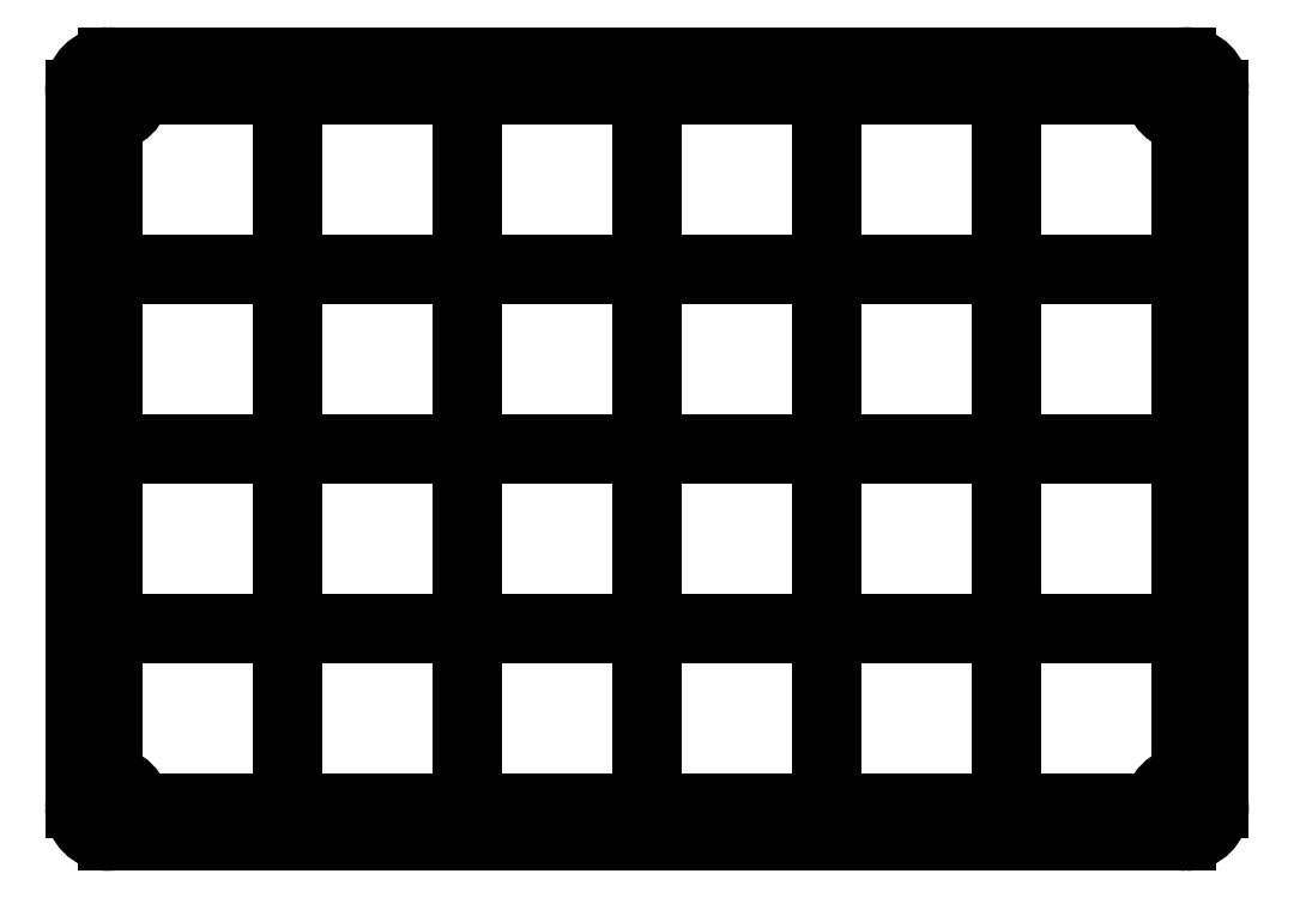
<metadata>
{"format":"dxf","ext":"dxf","renderer":"ezdxf+matplotlib","layout":"modelspace","background":"white","min_lineweight":24,"dpi":150}
</metadata>
<code>
0
SECTION
2
ENTITIES
0
LINE
8
0
10
88.5
20
-109.5
11
88.5
21
-33.5
0
ARC
8
0
10
90.5
20
-33.5
40
2
50
90
51
180
0
LINE
8
0
10
90.5
20
-31.5
11
204.5
21
-31.5
0
ARC
8
0
10
204.5
20
-33.5
40
2
50
360
51
90
0
LINE
8
0
10
206.5
20
-33.5
11
206.5
21
-109.5
0
ARC
8
0
10
204.5
20
-109.5
40
2
50
270
51
0
0
LINE
8
0
10
204.5
20
-111.5
11
90.5
21
-111.5
0
ARC
8
0
10
90.5
20
-109.5
40
2
50
180
51
270
0
LINE
8
0
10
92
20
-109
11
108
21
-109
0
LINE
8
0
10
109
20
-108
11
109
21
-92
0
LINE
8
0
10
108
20
-91
11
92
21
-91
0
LINE
8
0
10
91
20
-92
11
91
21
-108
0
LINE
8
0
10
92
20
-90
11
108
21
-90
0
LINE
8
0
10
109
20
-89
11
109
21
-73
0
LINE
8
0
10
108
20
-72
11
92
21
-72
0
LINE
8
0
10
91
20
-73
11
91
21
-89
0
LINE
8
0
10
92
20
-71
11
108
21
-71
0
LINE
8
0
10
109
20
-70
11
109
21
-54
0
LINE
8
0
10
108
20
-53
11
92
21
-53
0
LINE
8
0
10
91
20
-54
11
91
21
-70
0
LINE
8
0
10
92
20
-52
11
108
21
-52
0
LINE
8
0
10
109
20
-51
11
109
21
-35
0
LINE
8
0
10
108
20
-34
11
92
21
-34
0
LINE
8
0
10
91
20
-35
11
91
21
-51
0
LINE
8
0
10
111
20
-109
11
127
21
-109
0
LINE
8
0
10
128
20
-108
11
128
21
-92
0
LINE
8
0
10
127
20
-91
11
111
21
-91
0
LINE
8
0
10
110
20
-92
11
110
21
-108
0
LINE
8
0
10
111
20
-90
11
127
21
-90
0
LINE
8
0
10
128
20
-89
11
128
21
-73
0
LINE
8
0
10
127
20
-72
11
111
21
-72
0
LINE
8
0
10
110
20
-73
11
110
21
-89
0
LINE
8
0
10
111
20
-71
11
127
21
-71
0
LINE
8
0
10
128
20
-70
11
128
21
-54
0
LINE
8
0
10
127
20
-53
11
111
21
-53
0
LINE
8
0
10
110
20
-54
11
110
21
-70
0
LINE
8
0
10
111
20
-52
11
127
21
-52
0
LINE
8
0
10
128
20
-51
11
128
21
-35
0
LINE
8
0
10
127
20
-34
11
111
21
-34
0
LINE
8
0
10
110
20
-35
11
110
21
-51
0
LINE
8
0
10
130
20
-109
11
146
21
-109
0
LINE
8
0
10
147
20
-108
11
147
21
-92
0
LINE
8
0
10
146
20
-91
11
130
21
-91
0
LINE
8
0
10
129
20
-92
11
129
21
-108
0
LINE
8
0
10
130
20
-90
11
146
21
-90
0
LINE
8
0
10
147
20
-89
11
147
21
-73
0
LINE
8
0
10
146
20
-72
11
130
21
-72
0
LINE
8
0
10
129
20
-73
11
129
21
-89
0
LINE
8
0
10
130
20
-71
11
146
21
-71
0
LINE
8
0
10
147
20
-70
11
147
21
-54
0
LINE
8
0
10
146
20
-53
11
130
21
-53
0
LINE
8
0
10
129
20
-54
11
129
21
-70
0
LINE
8
0
10
130
20
-52
11
146
21
-52
0
LINE
8
0
10
147
20
-51
11
147
21
-35
0
LINE
8
0
10
146
20
-34
11
130
21
-34
0
LINE
8
0
10
129
20
-35
11
129
21
-51
0
LINE
8
0
10
149
20
-109
11
165
21
-109
0
LINE
8
0
10
166
20
-108
11
166
21
-92
0
LINE
8
0
10
165
20
-91
11
149
21
-91
0
LINE
8
0
10
148
20
-92
11
148
21
-108
0
LINE
8
0
10
149
20
-90
11
165
21
-90
0
LINE
8
0
10
166
20
-89
11
166
21
-73
0
LINE
8
0
10
165
20
-72
11
149
21
-72
0
LINE
8
0
10
148
20
-73
11
148
21
-89
0
LINE
8
0
10
149
20
-71
11
165
21
-71
0
LINE
8
0
10
166
20
-70
11
166
21
-54
0
LINE
8
0
10
165
20
-53
11
149
21
-53
0
LINE
8
0
10
148
20
-54
11
148
21
-70
0
LINE
8
0
10
149
20
-52
11
165
21
-52
0
LINE
8
0
10
166
20
-51
11
166
21
-35
0
LINE
8
0
10
165
20
-34
11
149
21
-34
0
LINE
8
0
10
148
20
-35
11
148
21
-51
0
LINE
8
0
10
168
20
-109
11
184
21
-109
0
LINE
8
0
10
185
20
-108
11
185
21
-92
0
LINE
8
0
10
184
20
-91
11
168
21
-91
0
LINE
8
0
10
167
20
-92
11
167
21
-108
0
LINE
8
0
10
168
20
-90
11
184
21
-90
0
LINE
8
0
10
185
20
-89
11
185
21
-73
0
LINE
8
0
10
184
20
-72
11
168
21
-72
0
LINE
8
0
10
167
20
-73
11
167
21
-89
0
LINE
8
0
10
168
20
-71
11
184
21
-71
0
LINE
8
0
10
185
20
-70
11
185
21
-54
0
LINE
8
0
10
184
20
-53
11
168
21
-53
0
LINE
8
0
10
167
20
-54
11
167
21
-70
0
LINE
8
0
10
168
20
-52
11
184
21
-52
0
LINE
8
0
10
185
20
-51
11
185
21
-35
0
LINE
8
0
10
184
20
-34
11
168
21
-34
0
LINE
8
0
10
167
20
-35
11
167
21
-51
0
LINE
8
0
10
187
20
-109
11
203
21
-109
0
LINE
8
0
10
204
20
-108
11
204
21
-92
0
LINE
8
0
10
203
20
-91
11
187
21
-91
0
LINE
8
0
10
186
20
-92
11
186
21
-108
0
LINE
8
0
10
187
20
-90
11
203
21
-90
0
LINE
8
0
10
204
20
-89
11
204
21
-73
0
LINE
8
0
10
203
20
-72
11
187
21
-72
0
LINE
8
0
10
186
20
-73
11
186
21
-89
0
LINE
8
0
10
187
20
-71
11
203
21
-71
0
LINE
8
0
10
204
20
-70
11
204
21
-54
0
LINE
8
0
10
203
20
-53
11
187
21
-53
0
LINE
8
0
10
186
20
-54
11
186
21
-70
0
LINE
8
0
10
187
20
-52
11
203
21
-52
0
LINE
8
0
10
204
20
-51
11
204
21
-35
0
LINE
8
0
10
203
20
-34
11
187
21
-34
0
LINE
8
0
10
186
20
-35
11
186
21
-51
0
ARC
8
0
10
108
20
-108
40
1
50
270
51
0
0
ARC
8
0
10
108
20
-92
40
1
50
0
51
90
0
ARC
8
0
10
92
20
-92
40
1
50
90
51
180
0
ARC
8
0
10
92
20
-108
40
1
50
180
51
270
0
ARC
8
0
10
108
20
-89
40
1
50
270
51
0
0
ARC
8
0
10
108
20
-73
40
1
50
0
51
90
0
ARC
8
0
10
92
20
-73
40
1
50
90
51
180
0
ARC
8
0
10
92
20
-89
40
1
50
180
51
270
0
ARC
8
0
10
108
20
-70
40
1
50
270
51
0
0
ARC
8
0
10
108
20
-54
40
1
50
0
51
90
0
ARC
8
0
10
92
20
-54
40
1
50
90
51
180
0
ARC
8
0
10
92
20
-70
40
1
50
180
51
270
0
ARC
8
0
10
108
20
-51
40
1
50
270
51
0
0
ARC
8
0
10
108
20
-35
40
1
50
0
51
90
0
ARC
8
0
10
92
20
-35
40
1
50
90
51
180
0
ARC
8
0
10
92
20
-51
40
1
50
180
51
270
0
ARC
8
0
10
127
20
-108
40
1
50
270
51
0
0
ARC
8
0
10
127
20
-92
40
1
50
0
51
90
0
ARC
8
0
10
111
20
-92
40
1
50
90
51
180
0
ARC
8
0
10
111
20
-108
40
1
50
180
51
270
0
ARC
8
0
10
127
20
-89
40
1
50
270
51
0
0
ARC
8
0
10
127
20
-73
40
1
50
0
51
90
0
ARC
8
0
10
111
20
-73
40
1
50
90
51
180
0
ARC
8
0
10
111
20
-89
40
1
50
180
51
270
0
ARC
8
0
10
127
20
-70
40
1
50
270
51
0
0
ARC
8
0
10
127
20
-54
40
1
50
0
51
90
0
ARC
8
0
10
111
20
-54
40
1
50
90
51
180
0
ARC
8
0
10
111
20
-70
40
1
50
180
51
270
0
ARC
8
0
10
127
20
-51
40
1
50
270
51
0
0
ARC
8
0
10
127
20
-35
40
1
50
0
51
90
0
ARC
8
0
10
111
20
-35
40
1
50
90
51
180
0
ARC
8
0
10
111
20
-51
40
1
50
180
51
270
0
ARC
8
0
10
146
20
-108
40
1
50
270
51
0
0
ARC
8
0
10
146
20
-92
40
1
50
0
51
90
0
ARC
8
0
10
130
20
-92
40
1
50
90
51
180
0
ARC
8
0
10
130
20
-108
40
1
50
180
51
270
0
ARC
8
0
10
146
20
-89
40
1
50
270
51
0
0
ARC
8
0
10
146
20
-73
40
1
50
0
51
90
0
ARC
8
0
10
130
20
-73
40
1
50
90
51
180
0
ARC
8
0
10
130
20
-89
40
1
50
180
51
270
0
ARC
8
0
10
146
20
-70
40
1
50
270
51
0
0
ARC
8
0
10
146
20
-54
40
1
50
0
51
90
0
ARC
8
0
10
130
20
-54
40
1
50
90
51
180
0
ARC
8
0
10
130
20
-70
40
1
50
180
51
270
0
ARC
8
0
10
146
20
-51
40
1
50
270
51
0
0
ARC
8
0
10
146
20
-35
40
1
50
0
51
90
0
ARC
8
0
10
130
20
-35
40
1
50
90
51
180
0
ARC
8
0
10
130
20
-51
40
1
50
180
51
270
0
ARC
8
0
10
165
20
-108
40
1
50
270
51
0
0
ARC
8
0
10
165
20
-92
40
1
50
0
51
90
0
ARC
8
0
10
149
20
-92
40
1
50
90
51
180
0
ARC
8
0
10
149
20
-108
40
1
50
180
51
270
0
ARC
8
0
10
165
20
-89
40
1
50
270
51
0
0
ARC
8
0
10
165
20
-73
40
1
50
0
51
90
0
ARC
8
0
10
149
20
-73
40
1
50
90
51
180
0
ARC
8
0
10
149
20
-89
40
1
50
180
51
270
0
ARC
8
0
10
165
20
-70
40
1
50
270
51
0
0
ARC
8
0
10
165
20
-54
40
1
50
0
51
90
0
ARC
8
0
10
149
20
-54
40
1
50
90
51
180
0
ARC
8
0
10
149
20
-70
40
1
50
180
51
270
0
ARC
8
0
10
165
20
-51
40
1
50
270
51
0
0
ARC
8
0
10
165
20
-35
40
1
50
0
51
90
0
ARC
8
0
10
149
20
-35
40
1
50
90
51
180
0
ARC
8
0
10
149
20
-51
40
1
50
180
51
270
0
ARC
8
0
10
184
20
-108
40
1
50
270
51
0
0
ARC
8
0
10
184
20
-92
40
1
50
0
51
90
0
ARC
8
0
10
168
20
-92
40
1
50
90
51
180
0
ARC
8
0
10
168
20
-108
40
1
50
180
51
270
0
ARC
8
0
10
184
20
-89
40
1
50
270
51
0
0
ARC
8
0
10
184
20
-73
40
1
50
0
51
90
0
ARC
8
0
10
168
20
-73
40
1
50
90
51
180
0
ARC
8
0
10
168
20
-89
40
1
50
180
51
270
0
ARC
8
0
10
184
20
-70
40
1
50
270
51
0
0
ARC
8
0
10
184
20
-54
40
1
50
0
51
90
0
ARC
8
0
10
168
20
-54
40
1
50
90
51
180
0
ARC
8
0
10
168
20
-70
40
1
50
180
51
270
0
ARC
8
0
10
184
20
-51
40
1
50
270
51
0
0
ARC
8
0
10
184
20
-35
40
1
50
0
51
90
0
ARC
8
0
10
168
20
-35
40
1
50
90
51
180
0
ARC
8
0
10
168
20
-51
40
1
50
180
51
270
0
ARC
8
0
10
203
20
-108
40
1
50
270
51
0
0
ARC
8
0
10
203
20
-92
40
1
50
0
51
90
0
ARC
8
0
10
187
20
-92
40
1
50
90
51
180
0
ARC
8
0
10
187
20
-108
40
1
50
180
51
270
0
ARC
8
0
10
203
20
-89
40
1
50
270
51
0
0
ARC
8
0
10
203
20
-73
40
1
50
0
51
90
0
ARC
8
0
10
187
20
-73
40
1
50
90
51
180
0
ARC
8
0
10
187
20
-89
40
1
50
180
51
270
0
ARC
8
0
10
203
20
-70
40
1
50
270
51
0
0
ARC
8
0
10
203
20
-54
40
1
50
0
51
90
0
ARC
8
0
10
187
20
-54
40
1
50
90
51
180
0
ARC
8
0
10
187
20
-70
40
1
50
180
51
270
0
ARC
8
0
10
203
20
-51
40
1
50
270
51
0
0
ARC
8
0
10
203
20
-35
40
1
50
0
51
90
0
ARC
8
0
10
187
20
-35
40
1
50
90
51
180
0
ARC
8
0
10
187
20
-51
40
1
50
180
51
270
0
CIRCLE
8
0
10
128.5
20
-52.5
40
1.1
0
CIRCLE
8
0
10
185.5
20
-52.5
40
1.1
0
CIRCLE
8
0
10
185.5
20
-90.5
40
1.1
0
CIRCLE
8
0
10
109.5
20
-90.5
40
1.1
0
CIRCLE
8
0
10
147.5
20
-71.5
40
1.1
0
CIRCLE
8
0
10
128.5
20
-52.5
40
2.05
0
CIRCLE
8
0
10
185.5
20
-52.5
40
2.05
0
CIRCLE
8
0
10
185.5
20
-90.5
40
2.05
0
CIRCLE
8
0
10
109.5
20
-90.5
40
2.05
0
CIRCLE
8
0
10
147.5
20
-71.5
40
2.05
0
LINE
8
0
10
87.05
20
-109.5
11
87.05
21
-33.5
0
ARC
8
0
10
90.5
20
-33.5
40
3.45
50
90
51
450
0
LINE
8
0
10
90.5
20
-30.05
11
204.5
21
-30.05
0
ARC
8
0
10
204.5
20
-33.5
40
3.45
50
0
51
360
0
LINE
8
0
10
207.9
20
-109.5
11
207.9
21
-33.5
0
ARC
8
0
10
204.5
20
-109.5
40
3.45
50
270
51
630
0
LINE
8
0
10
90.5
20
-113
11
204.5
21
-113
0
ARC
8
0
10
90.5
20
-109.5
40
3.45
50
180
51
540
0
LINE
8
0
10
88.25
20
-109.5
11
88.25
21
-33.5
0
ARC
8
0
10
90.5
20
-33.5
40
2.25
50
90
51
180
0
LINE
8
0
10
90.5
20
-31.25
11
204.5
21
-31.25
0
ARC
8
0
10
204.5
20
-33.5
40
2.25
50
0
51
90
0
LINE
8
0
10
206.8
20
-33.5
11
206.8
21
-109.5
0
ARC
8
0
10
204.5
20
-109.5
40
2.25
50
270
51
360
0
LINE
8
0
10
204.5
20
-111.8
11
90.5
21
-111.8
0
ARC
8
0
10
90.5
20
-109.5
40
2.25
50
180
51
270
0
ENDSEC
0
EOF

</code>
